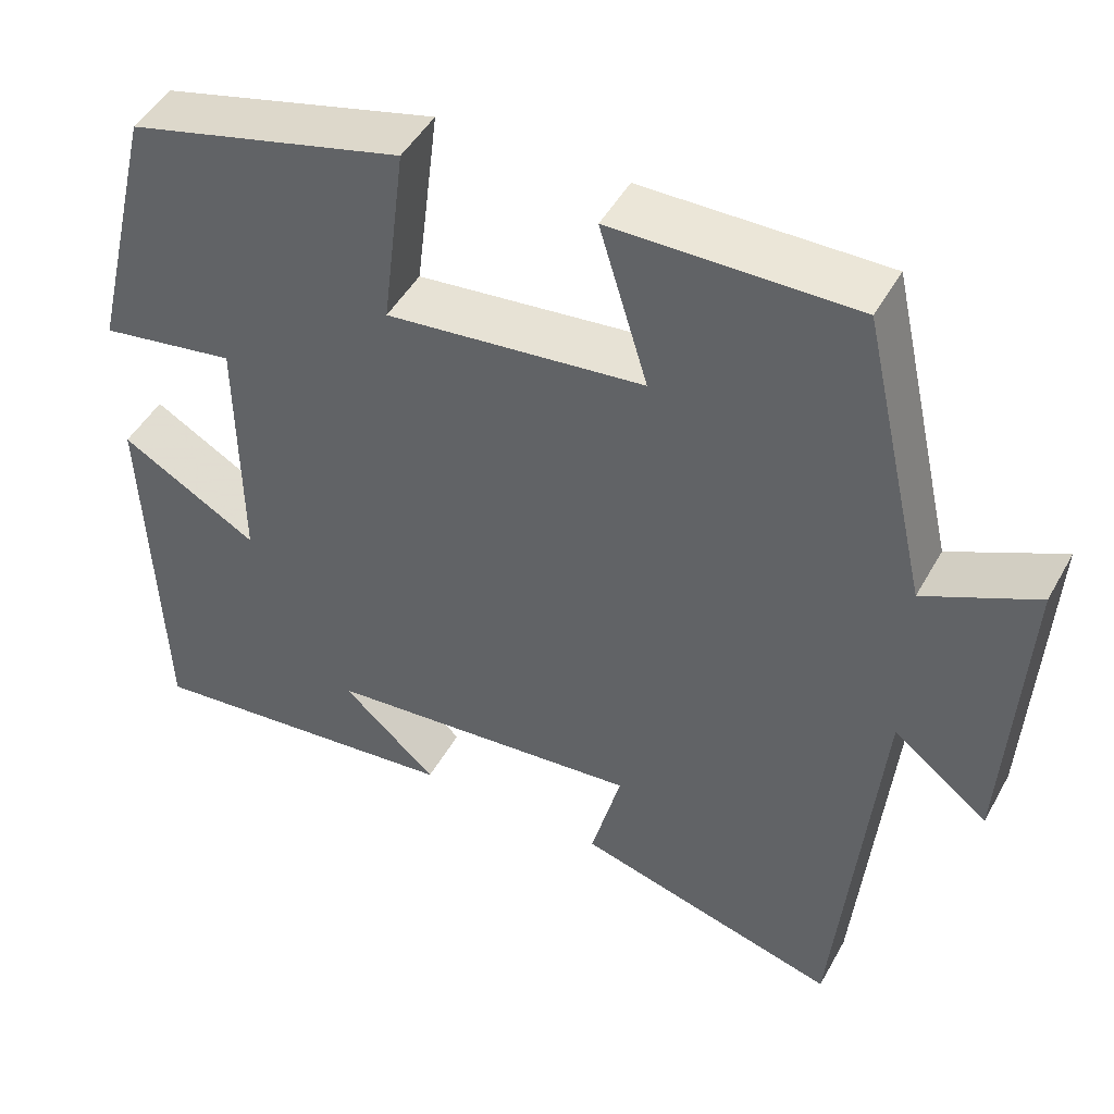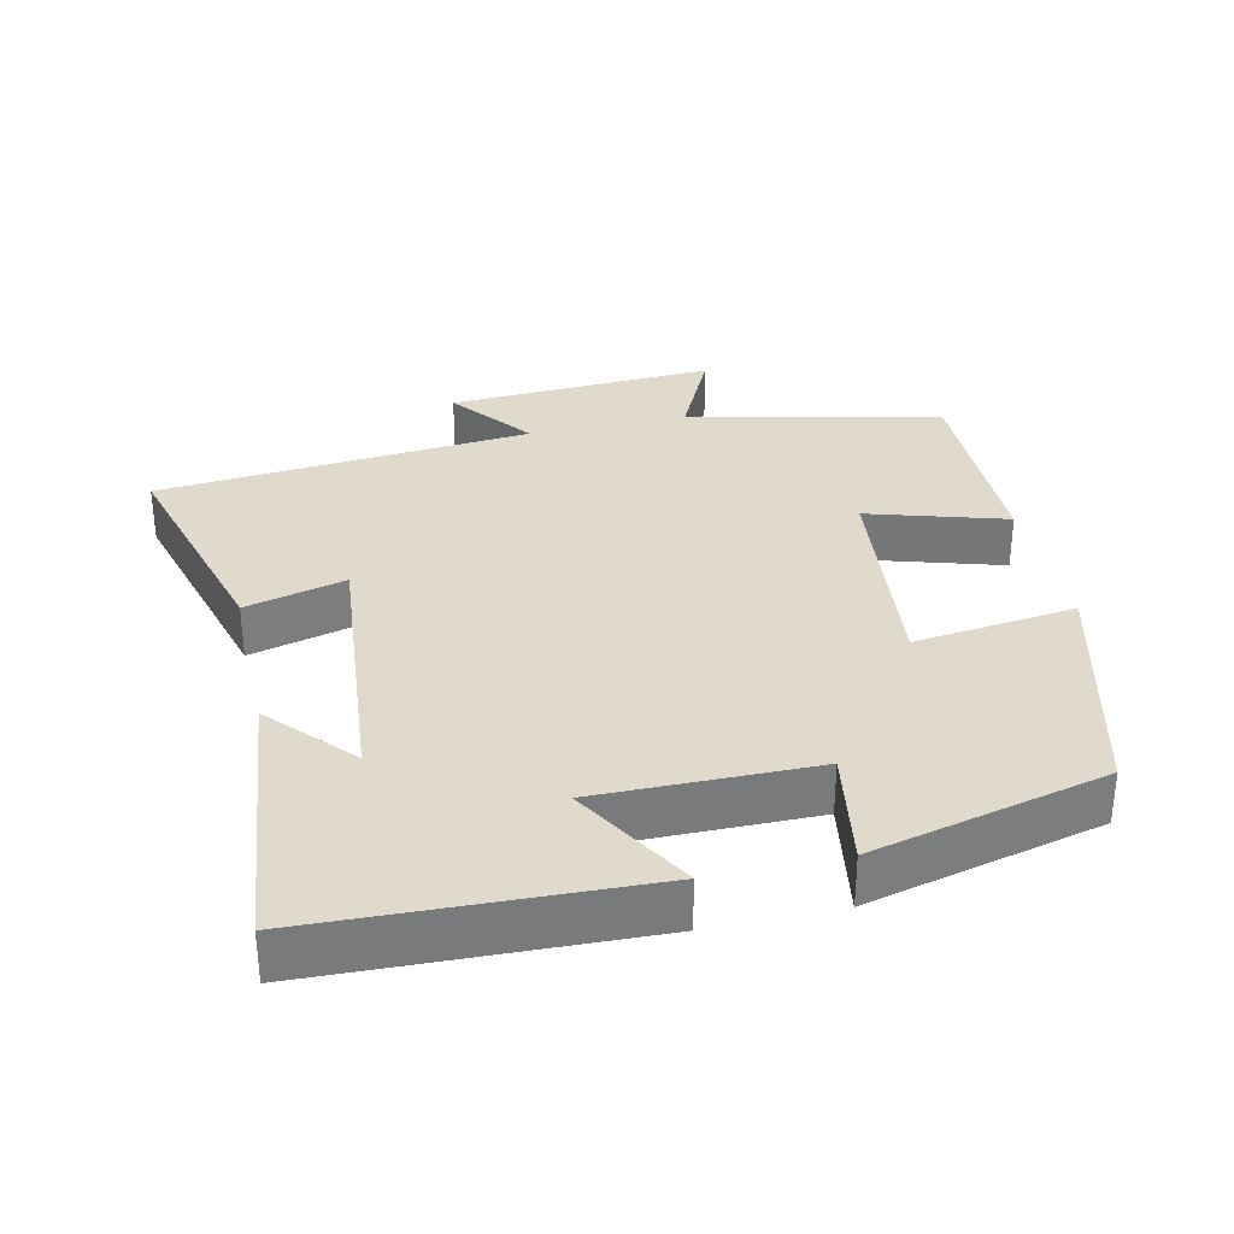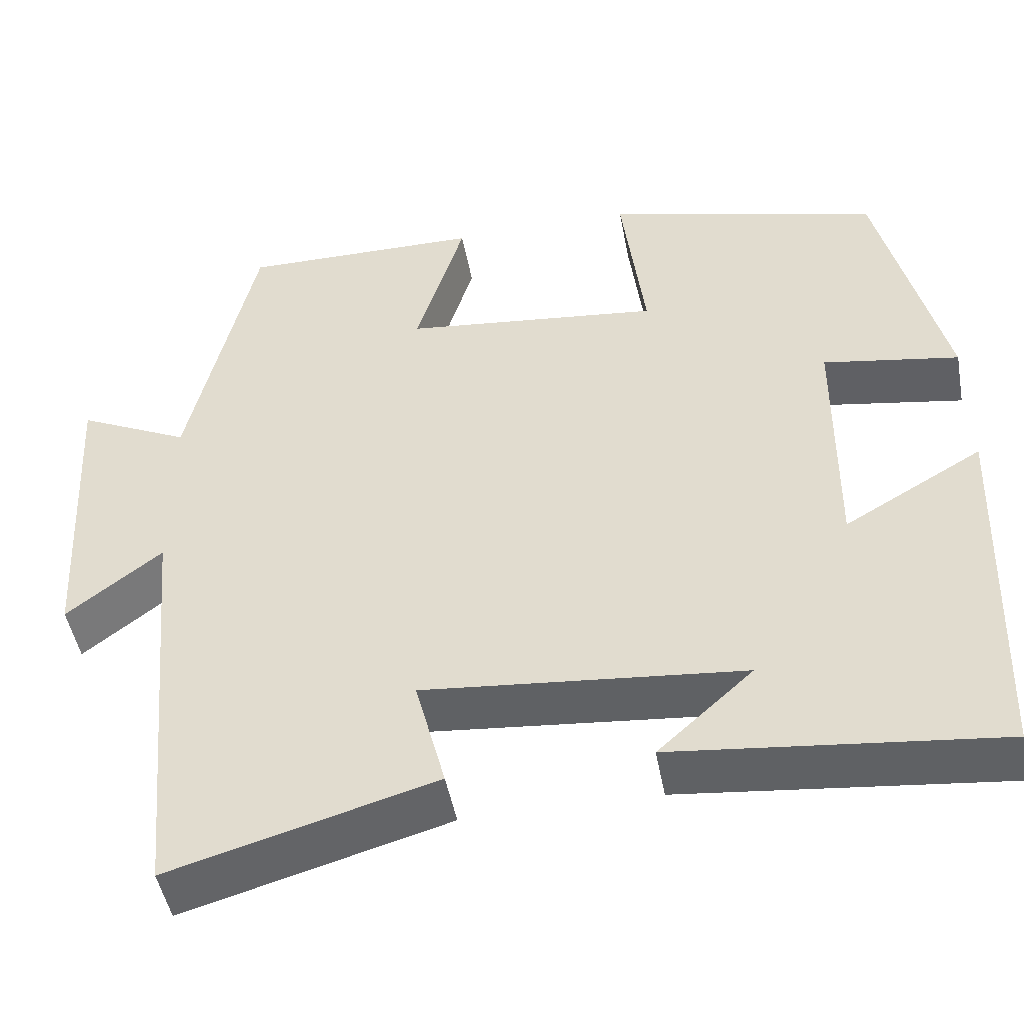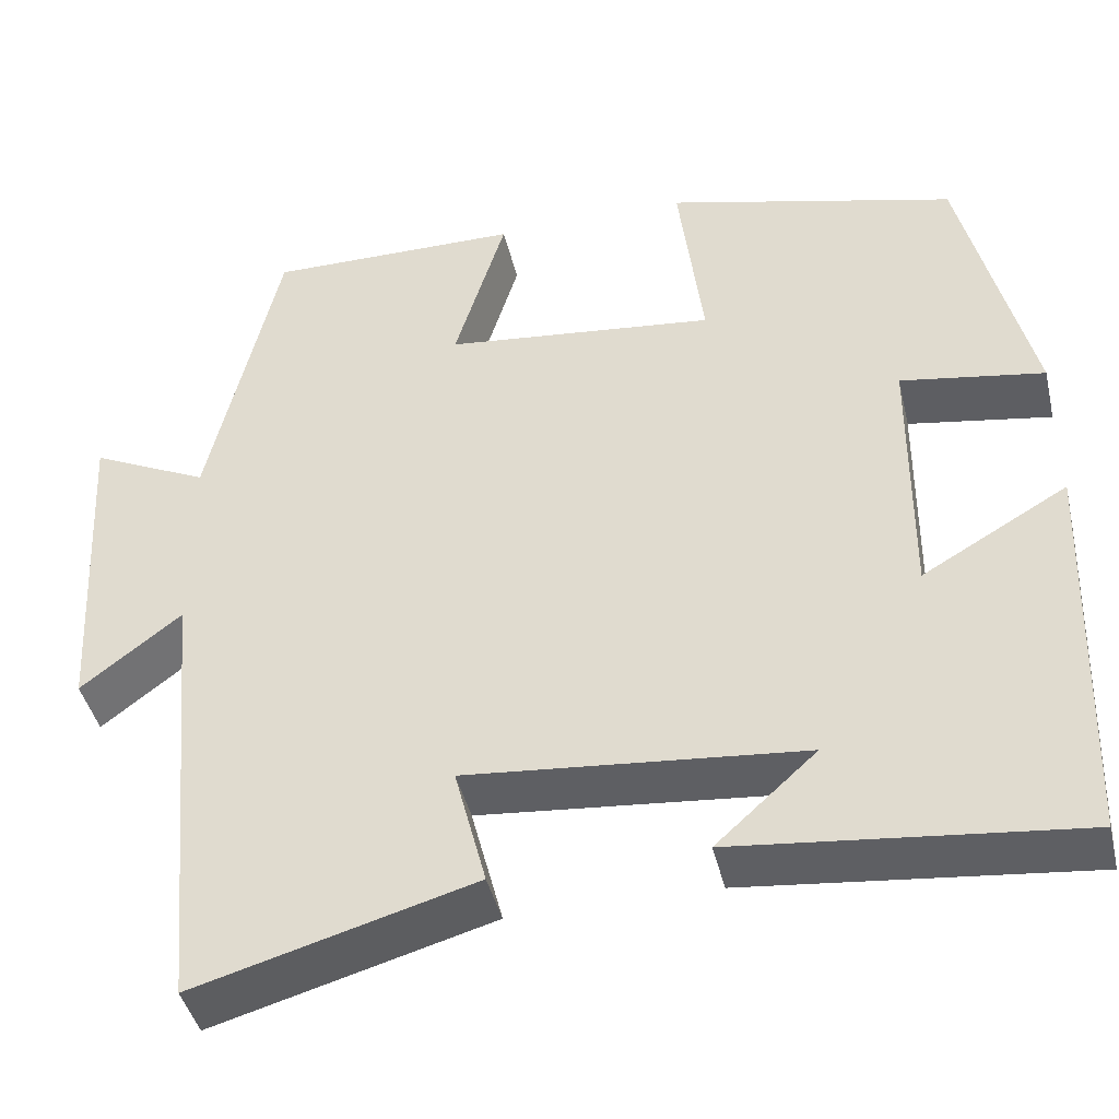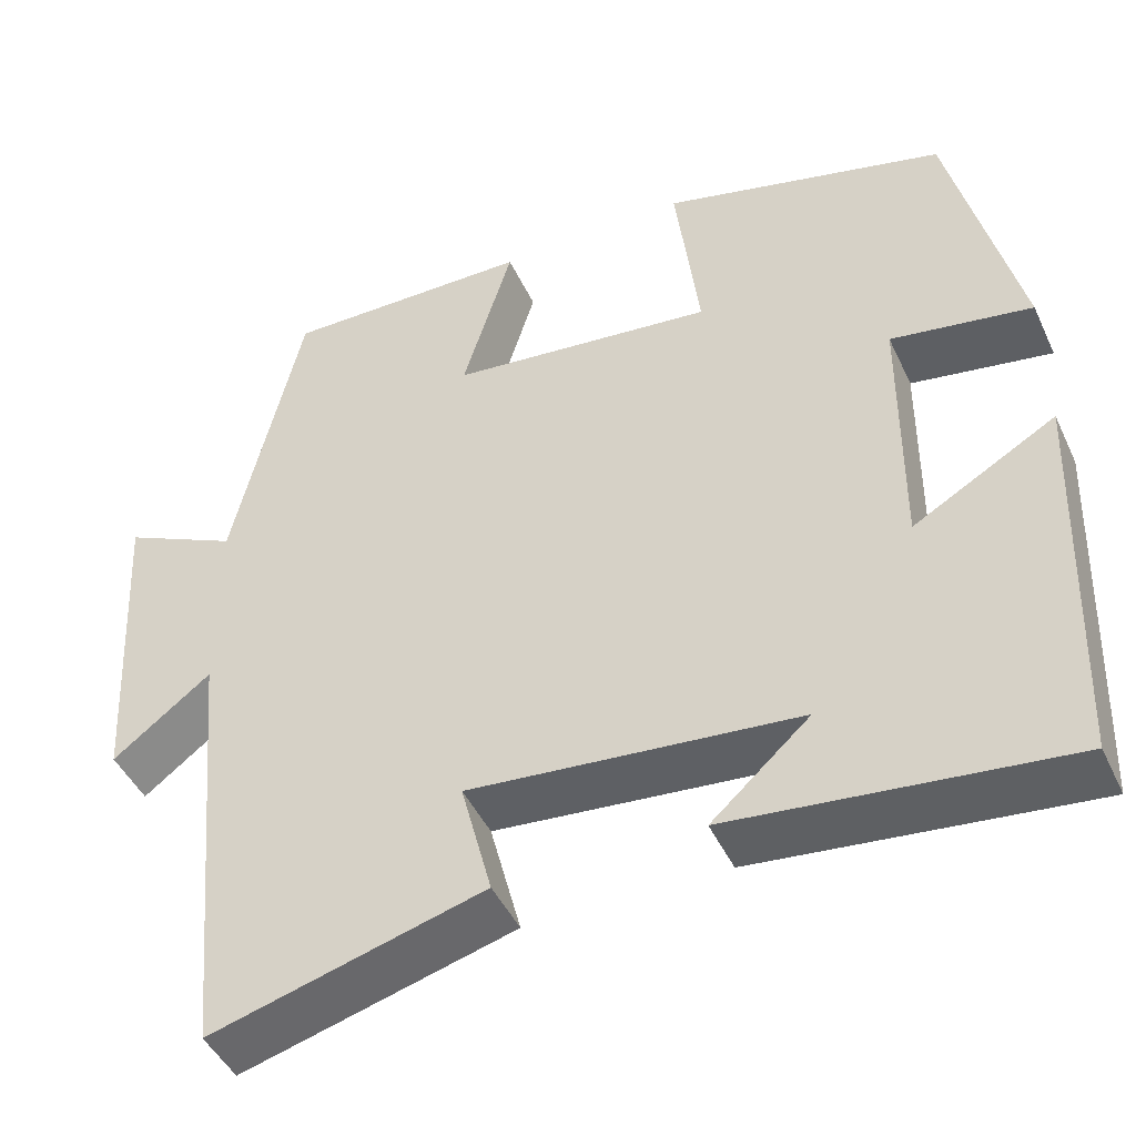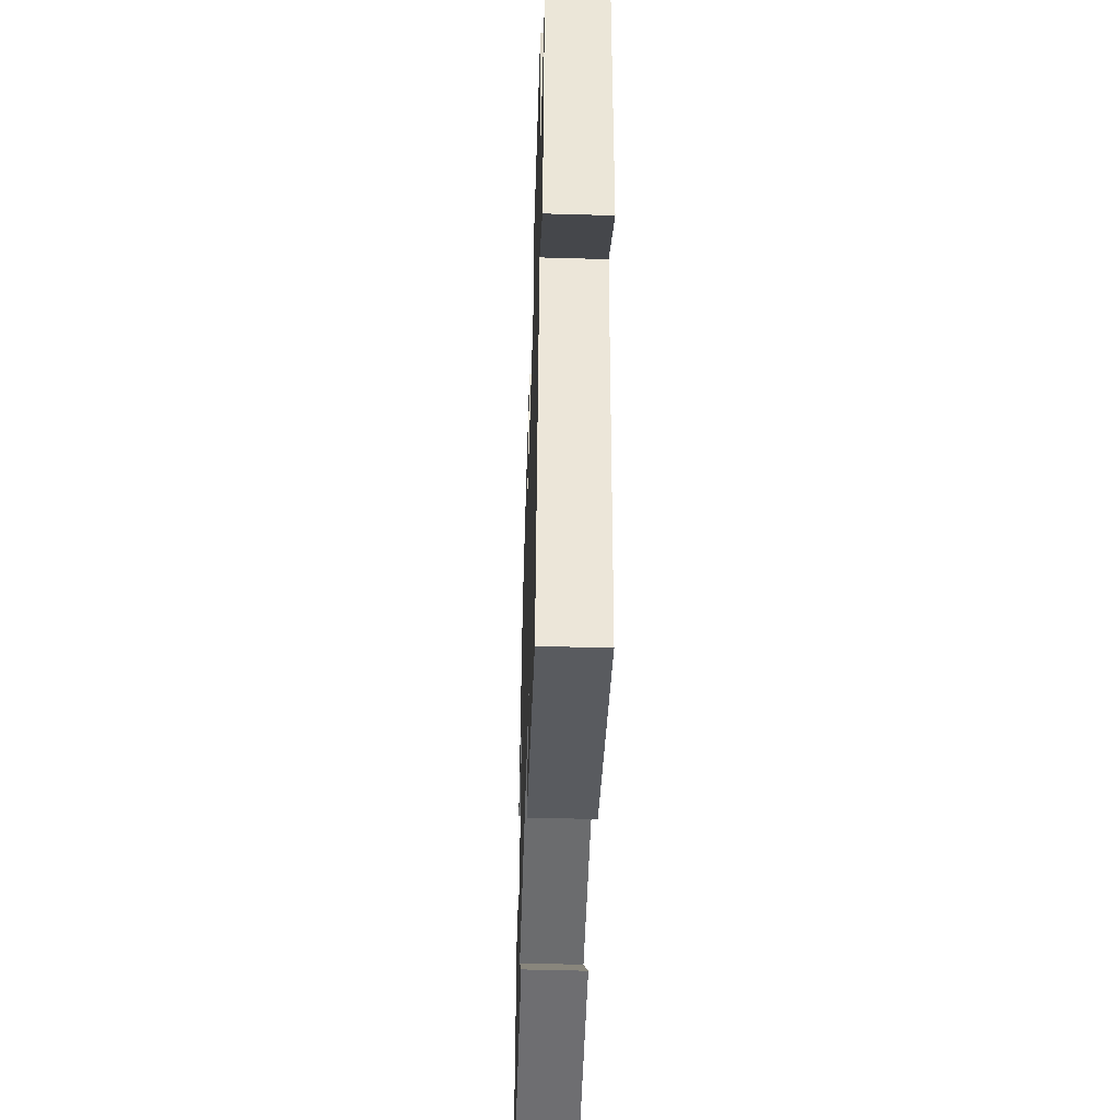
<metadata>
{"format":"obj","ext":"obj","renderer":"f3d","projection":"perspective","resolution":1024,"background":"white","views":[{"elev":47.3,"azim":27.9,"up":"+Z"},{"elev":32.4,"azim":-102.7,"up":"+Y"},{"elev":-47.9,"azim":-169.5,"up":"+Z"},{"elev":-43.0,"azim":-166.8,"up":"+Z"},{"elev":-45.7,"azim":-155.9,"up":"+Z"},{"elev":-48.2,"azim":88.1,"up":"+Z"}]}
</metadata>
<code>
v -0.421 0.07 0.415
v -0.091 0.07 0.5
v -0.119 0.07 0.275
v 0.189 0.07 0.309
v 0.131 0.07 0.5
v 0.42 0.07 0.503
v 0.5 0.07 0.152
v 0.634 0.07 0.216
v 0.614 0.07 -0.156
v 0.5 0.07 -0.068
v 0.452 0.07 -0.588
v 0.135 0.07 -0.5
v 0.171 0.07 -0.361
v -0.211 0.07 -0.397
v -0.097 0.07 -0.5
v -0.484 0.07 -0.542
v -0.5 0.07 -0.088
v -0.335 0.07 -0.183
v -0.337 0.07 0.117
v -0.5 0.07 0.09
v -0.421 0 0.415
v -0.091 0 0.5
v -0.119 0 0.275
v 0.189 0 0.309
v 0.131 0 0.5
v 0.42 0 0.503
v 0.5 0 0.152
v 0.634 0 0.216
v 0.614 0 -0.156
v 0.5 0 -0.068
v 0.452 0 -0.588
v 0.135 0 -0.5
v 0.171 0 -0.361
v -0.211 0 -0.397
v -0.097 0 -0.5
v -0.484 0 -0.542
v -0.5 0 -0.088
v -0.335 0 -0.183
v -0.337 0 0.117
v -0.5 0 0.09
f 19 20 1 2
f 18 19 2 3
f 16 17 18
f 16 18 3 4
f 14 15 16
f 14 16 4
f 13 14 4
f 10 11 12 13
f 10 13 4
f 7 8 9 10
f 6 7 10
f 4 5 6 10
f 22 21 40 39
f 23 22 39 38
f 38 37 36
f 24 23 38 36
f 36 35 34
f 24 36 34
f 24 34 33
f 33 32 31 30
f 24 33 30
f 30 29 28 27
f 30 27 26
f 30 26 25 24
f 1 21 22 2
f 2 22 23 3
f 3 23 24 4
f 4 24 25 5
f 5 25 26 6
f 6 26 27 7
f 7 27 28 8
f 8 28 29 9
f 9 29 30 10
f 10 30 31 11
f 11 31 32 12
f 12 32 33 13
f 13 33 34 14
f 14 34 35 15
f 15 35 36 16
f 16 36 37 17
f 17 37 38 18
f 18 38 39 19
f 19 39 40 20
f 20 40 21 1

</code>
